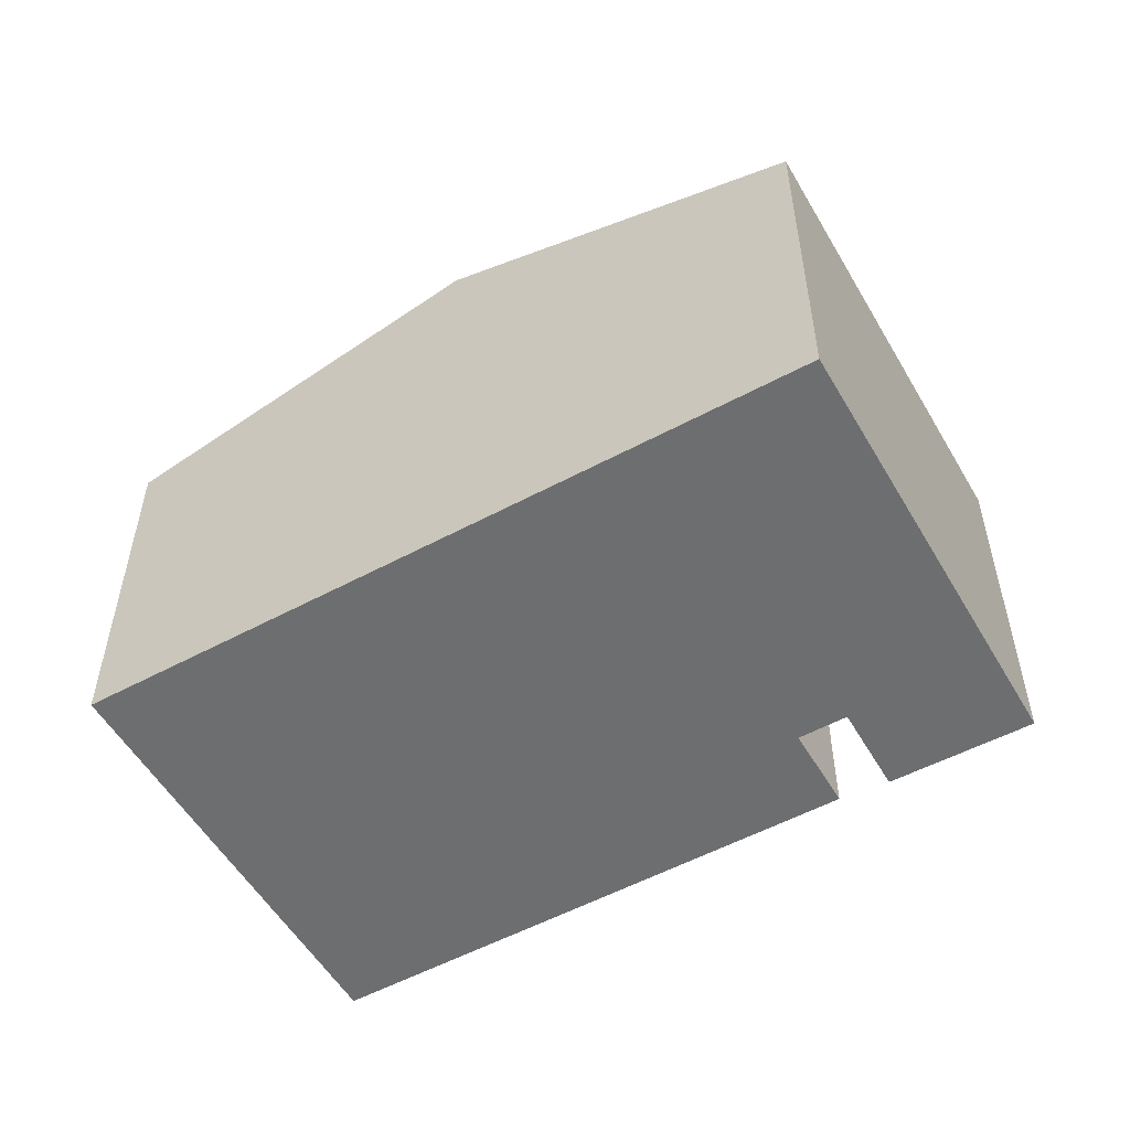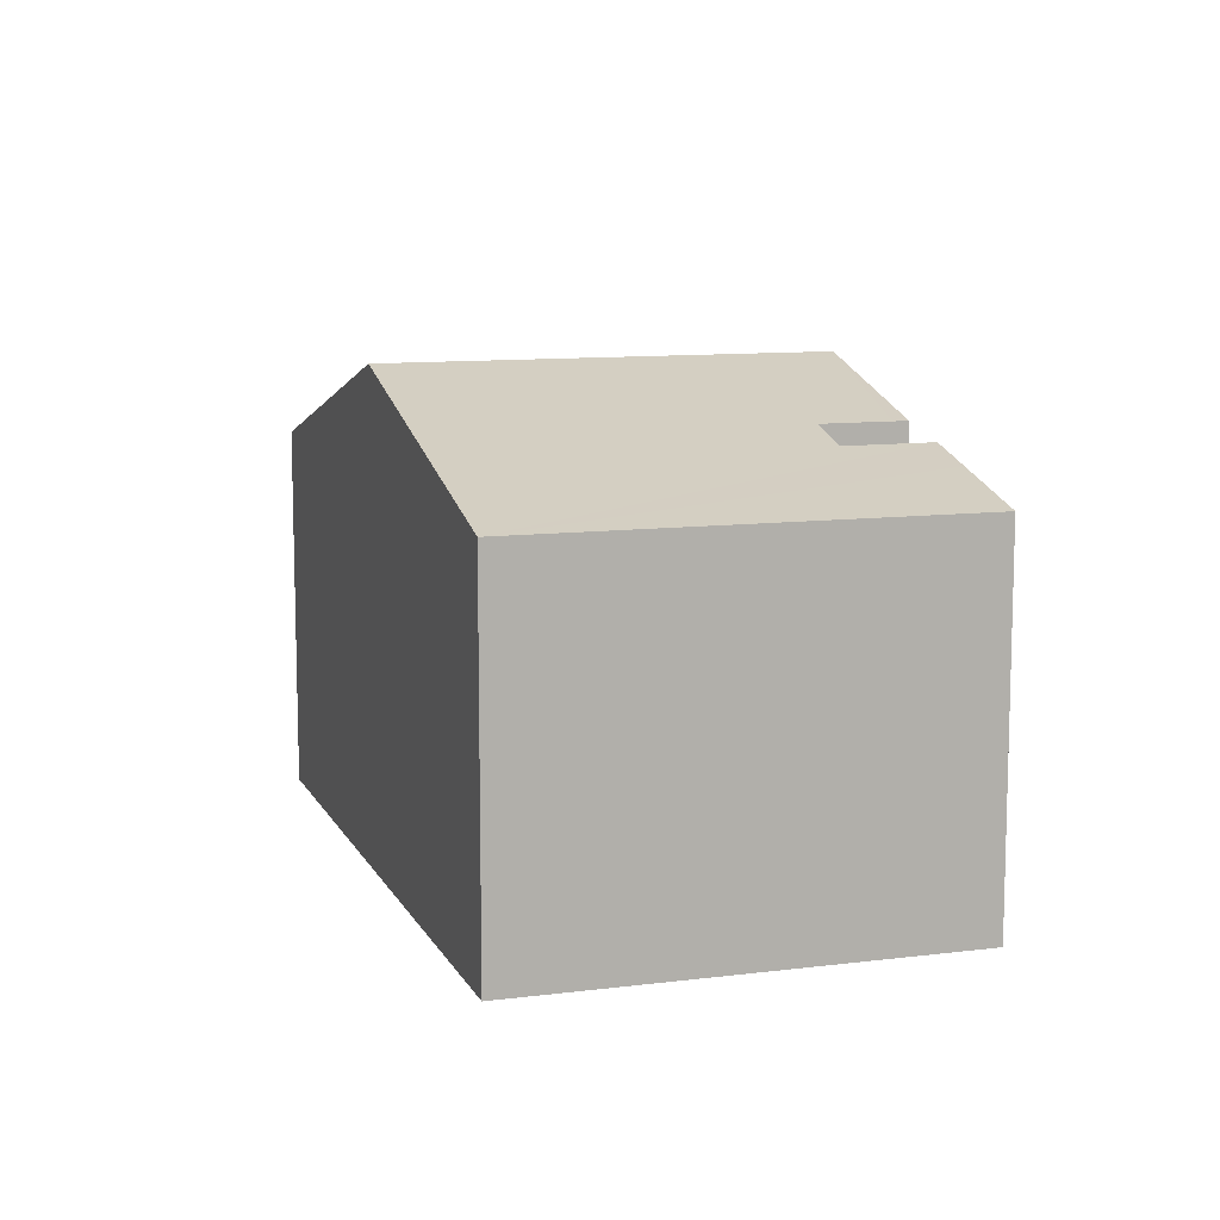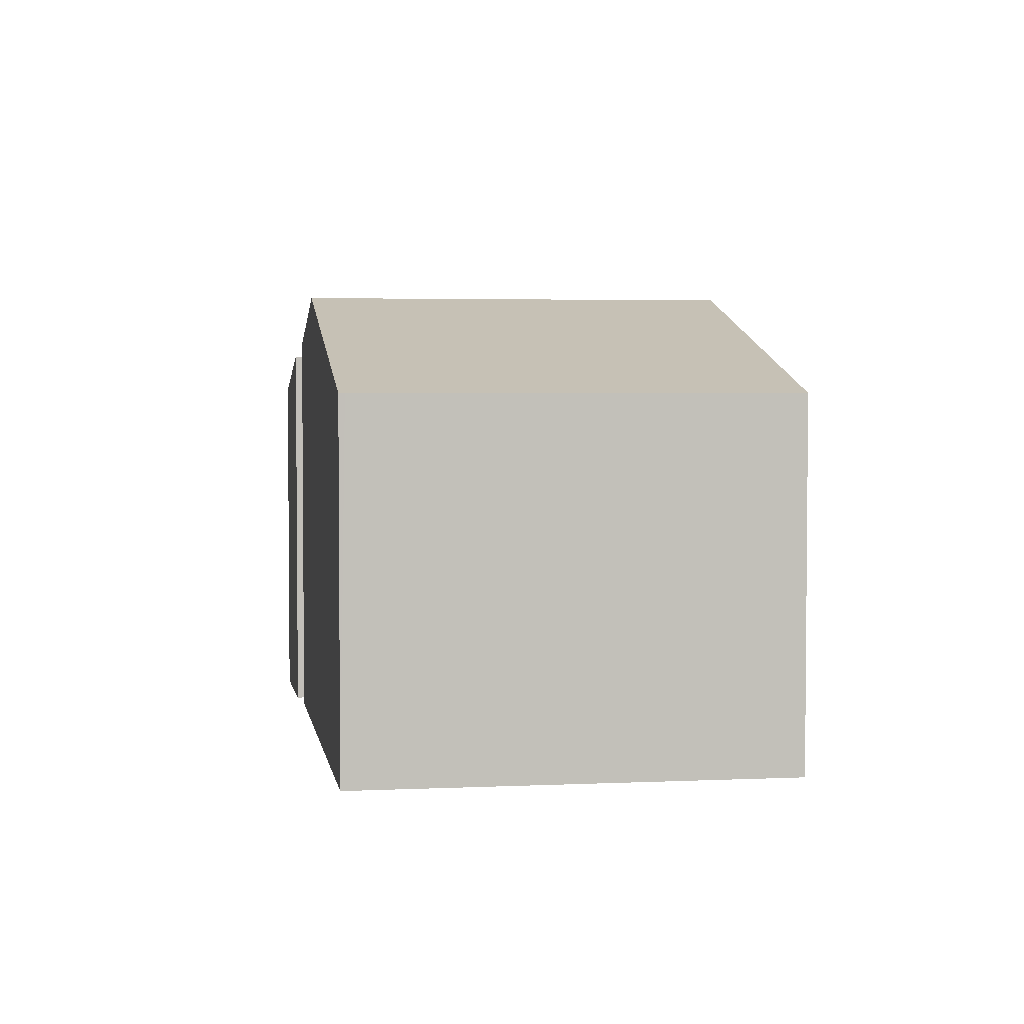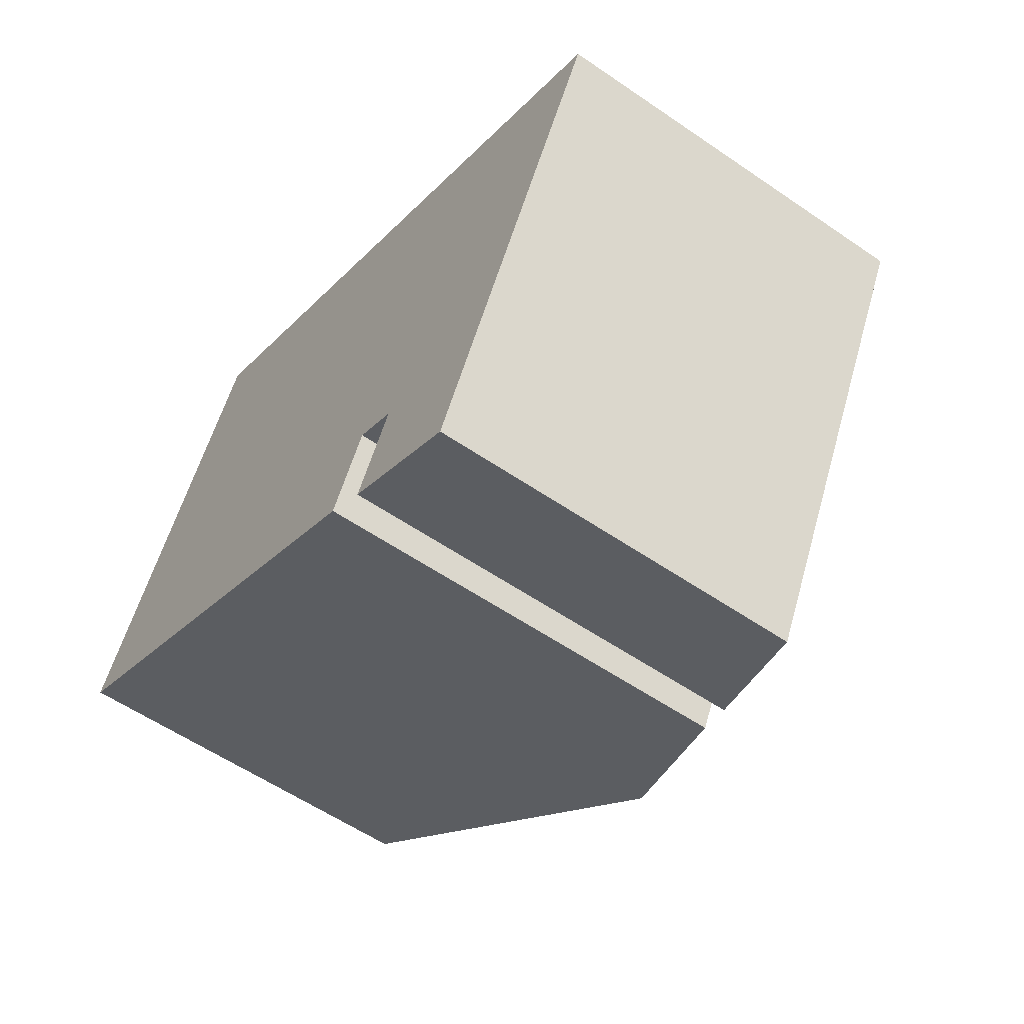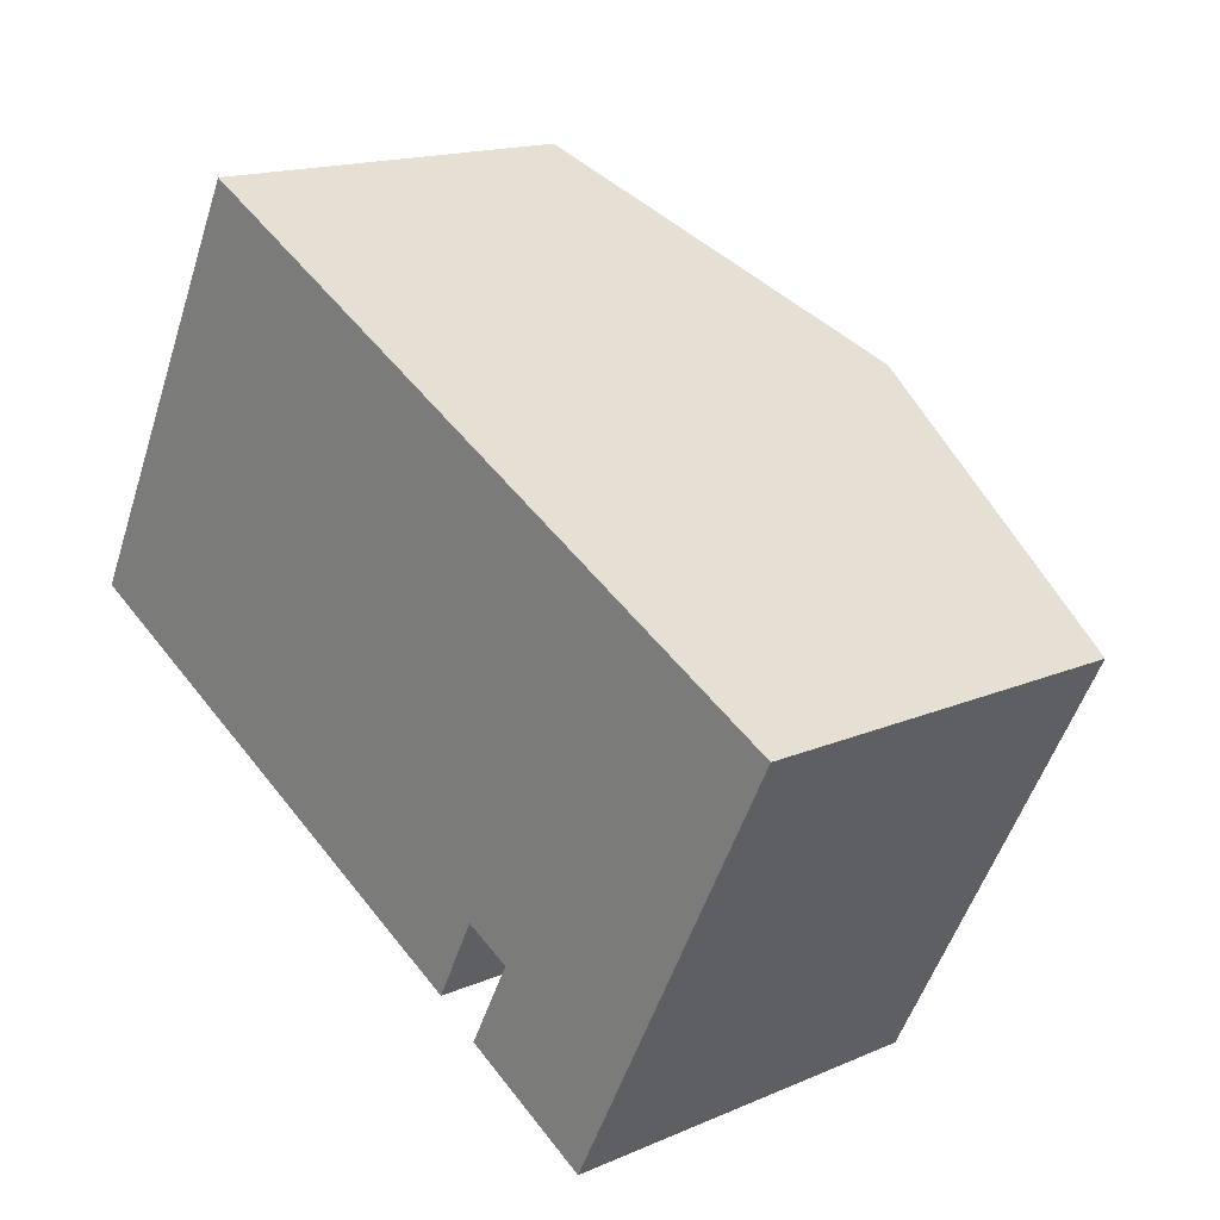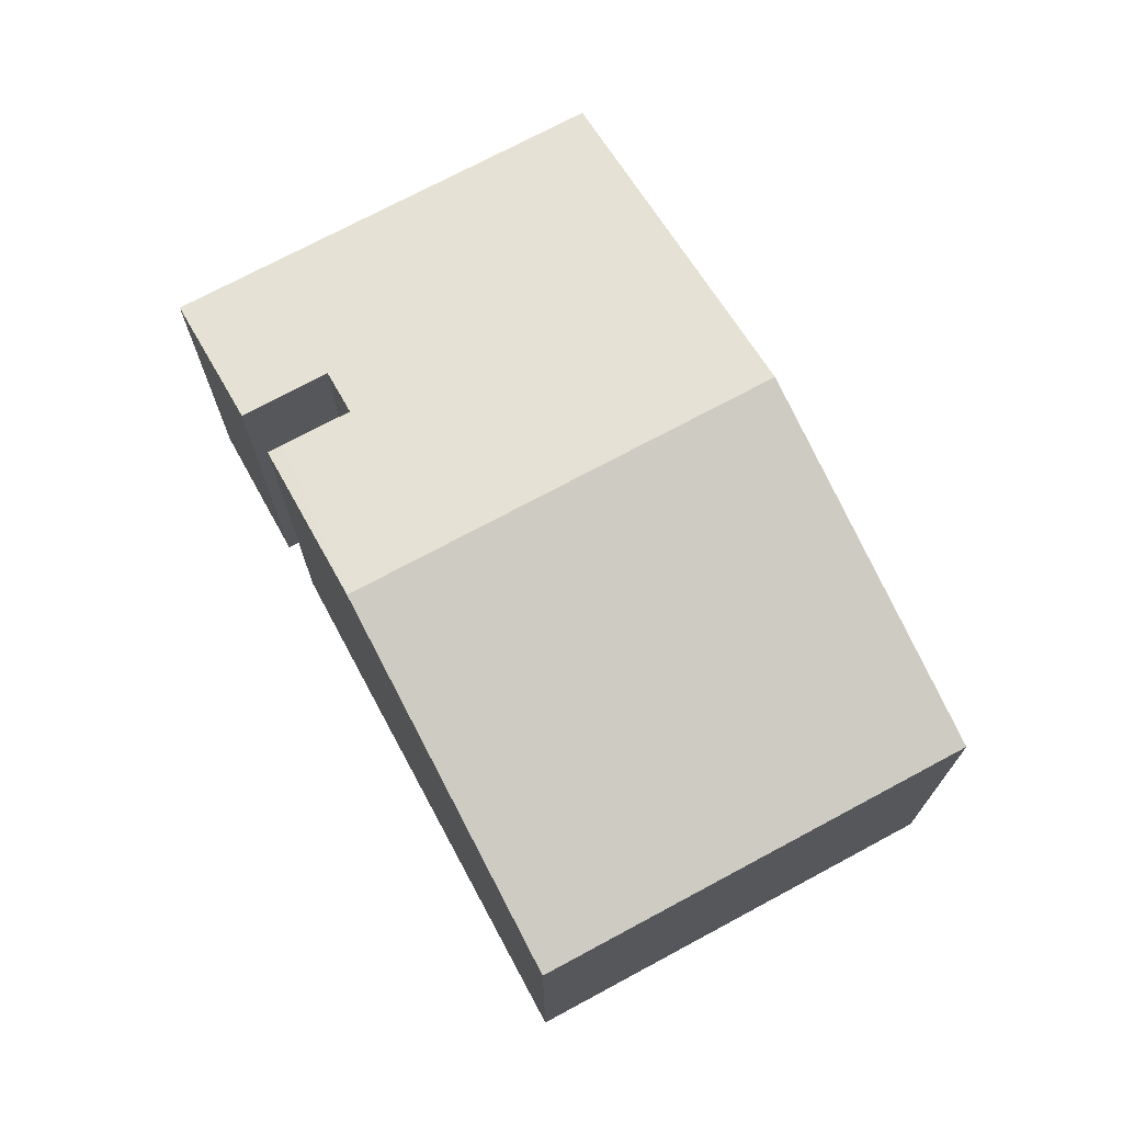
<metadata>
{"format":"obj","ext":"obj","renderer":"f3d","projection":"perspective","resolution":1024,"background":"white","views":[{"elev":-54.3,"azim":57.1,"up":"+Y"},{"elev":10.4,"azim":99.6,"up":"+Y"},{"elev":3.5,"azim":-71.7,"up":"+Y"},{"elev":-57.0,"azim":54.4,"up":"+Z"},{"elev":16.2,"azim":48.4,"up":"+Z"},{"elev":72.5,"azim":-91.0,"up":"+Y"}]}
</metadata>
<code>
v  0 8.506 5.208e-16
v  12.36 10.83 5.186
v  7.643 10.83 -3.943
v  0.064 8.506 0.123
v  4.716 8.503 9.149
v  15.22 8.505 -8.018
v  13.29 9.096 -6.992
v  20 8.505 1.228
v  12.21 9.427 -6.417
v  13.19 9.425 -4.547
v  12.15 9.741 -4.018
v  11.24 9.739 -5.797
v  11.4 9.74 -5.486
v  12.14 9.741 -4.045
v  11.24 3.55e-16 -5.797
v  0 0 0
v  7.643 2.414e-16 -3.943
v  12.21 3.929e-16 -6.417
v  15.22 4.91e-16 -8.018
v  13.29 4.281e-16 -6.992
v  12.15 2.46e-16 -4.018
v  13.19 2.784e-16 -4.547
v  4.716 -5.602e-16 9.149
v  0.064 -7.532e-18 0.123
v  12.36 -3.176e-16 5.186
v  20 -7.519e-17 1.228
v  12.14 2.477e-16 -4.045
v  11.4 3.359e-16 -5.486
g defaultobject
f 1 2 3
f 2 1 4
f 2 4 5
f 6 7 8
f 9 8 7
f 10 8 9
f 11 8 10
f 2 8 11
f 3 2 11
f 12 3 13
f 14 13 3
f 11 14 3
f 15 3 12
f 3 15 1
f 1 15 16
f 16 15 17
f 7 18 9
f 18 7 6
f 18 6 19
f 18 19 20
f 10 21 11
f 21 10 22
f 16 4 1
f 4 16 5
f 5 16 23
f 23 16 24
f 18 10 9
f 10 18 22
f 23 2 5
f 2 23 8
f 8 23 25
f 8 25 26
f 26 6 8
f 6 26 19
f 21 14 11
f 14 21 13
f 13 21 12
f 12 21 27
f 12 27 15
f 15 27 28
f 25 19 26
f 19 25 22
f 22 25 23
f 22 23 21
f 21 23 27
f 27 23 28
f 28 23 15
f 15 23 17
f 17 23 24
f 17 24 16
f 22 20 19
f 20 22 18

</code>
